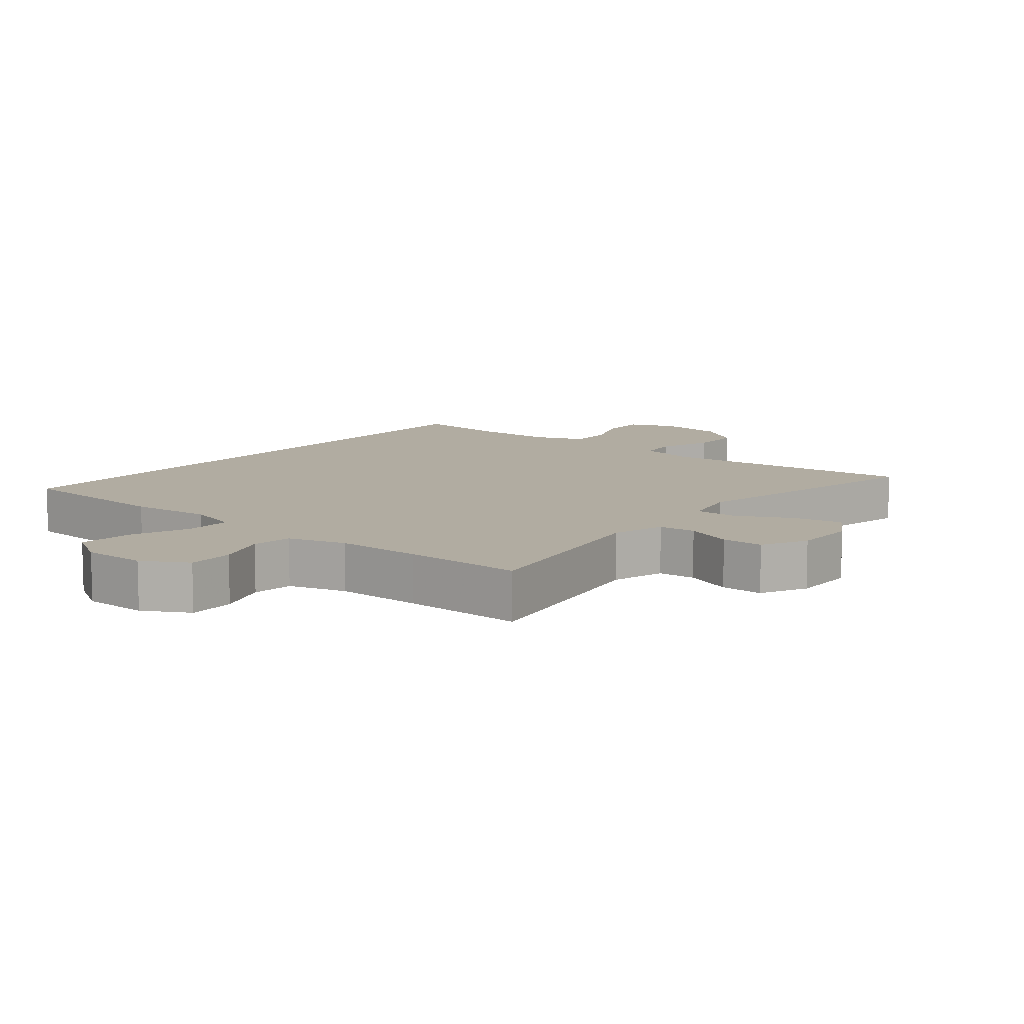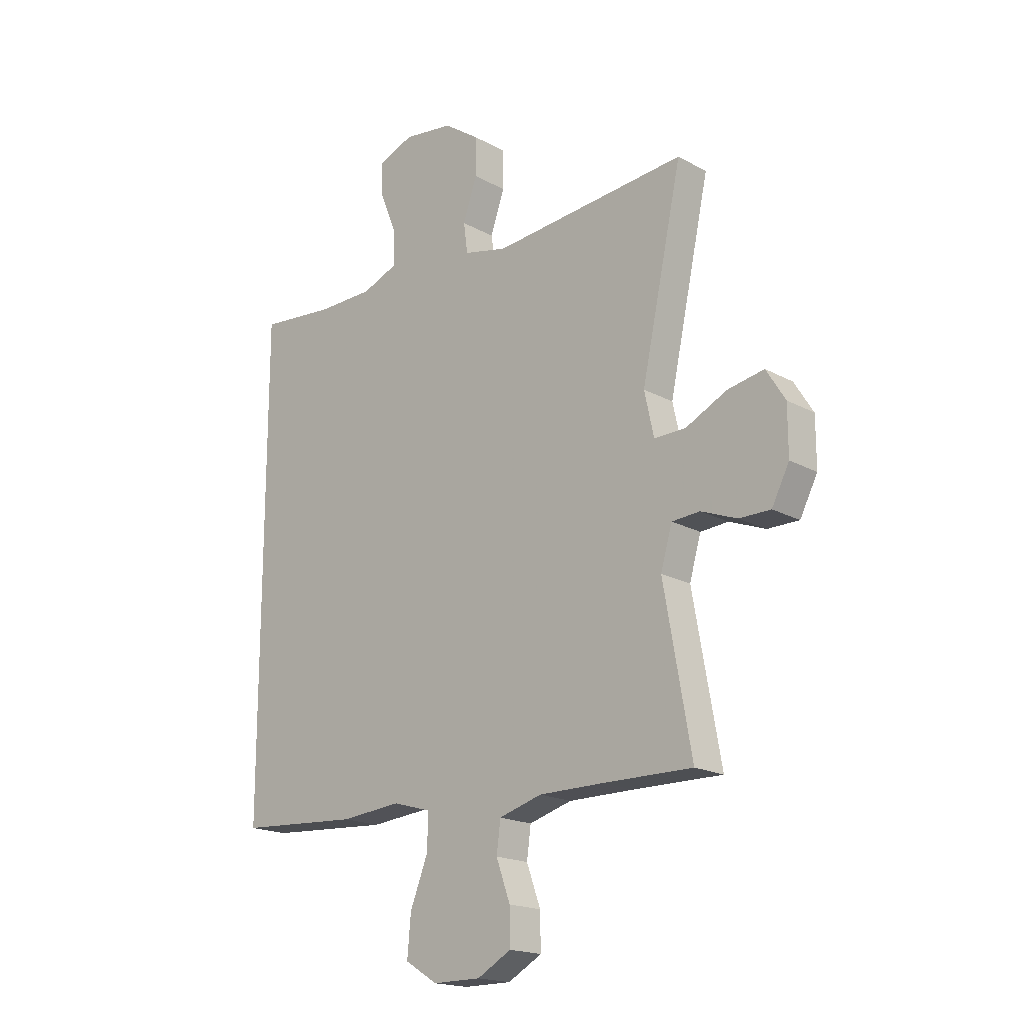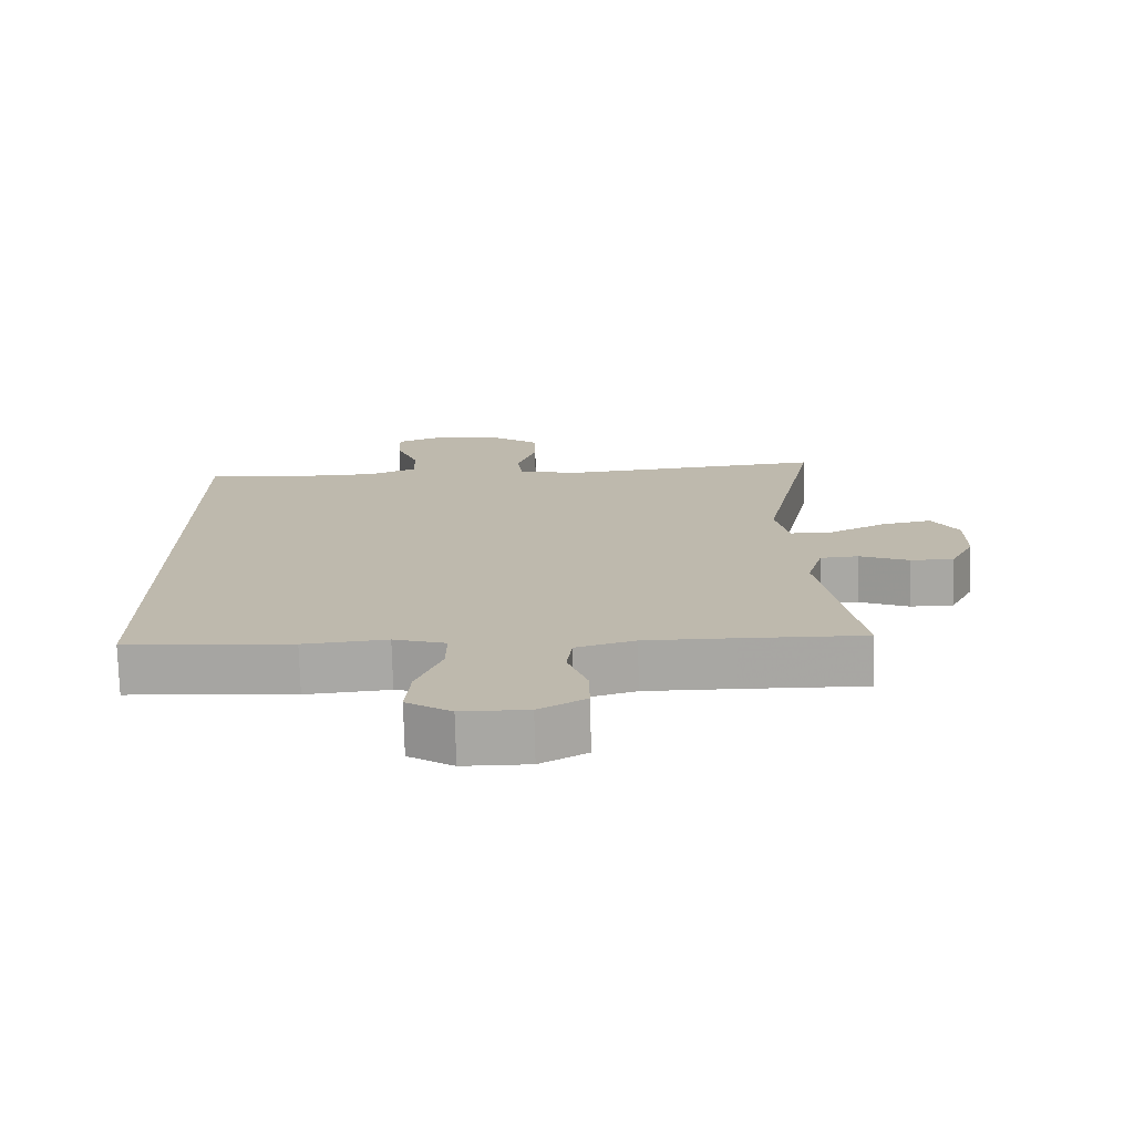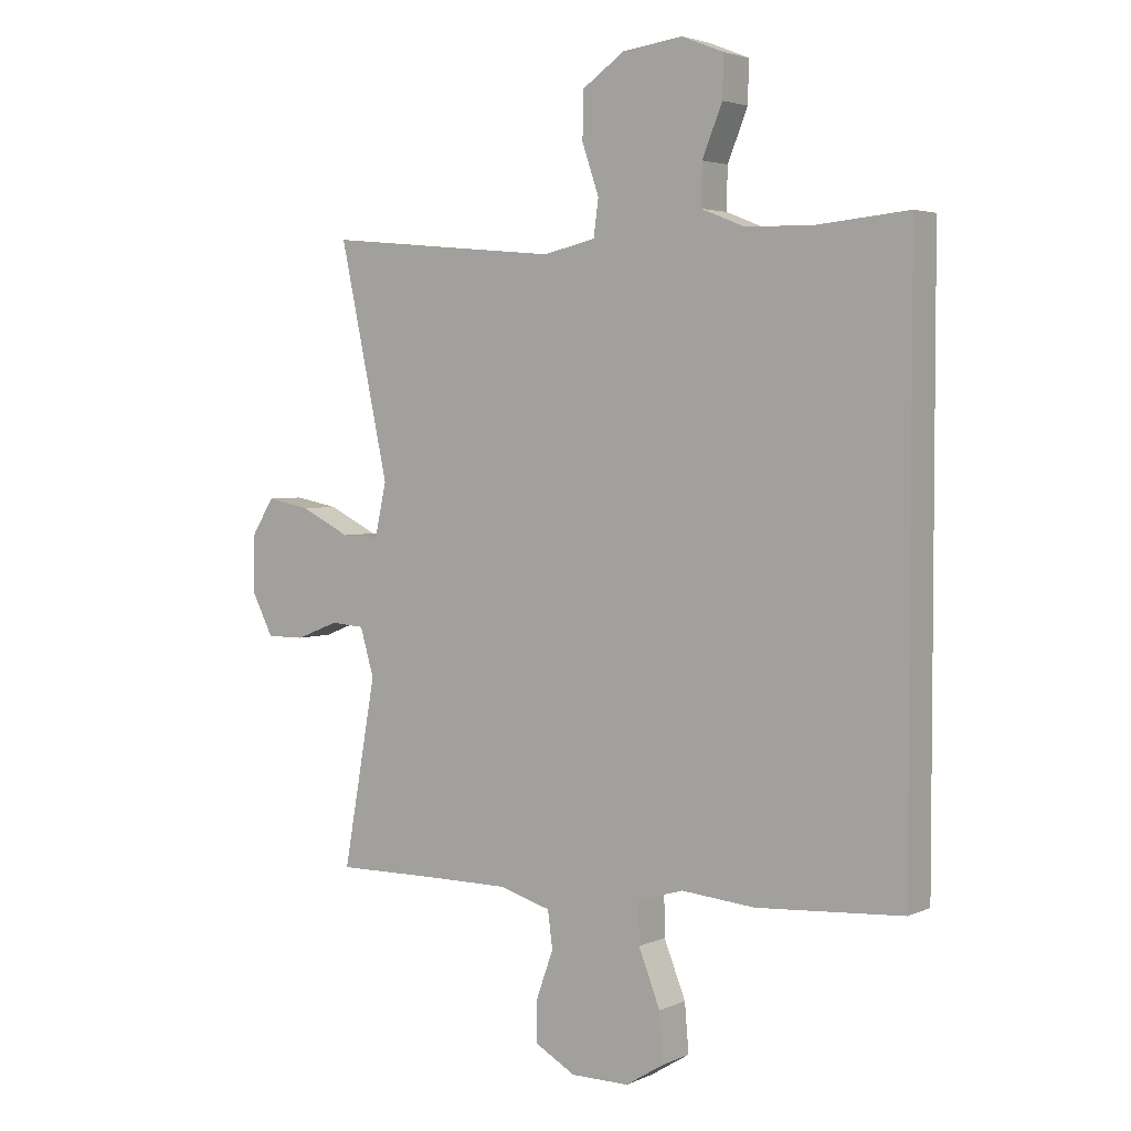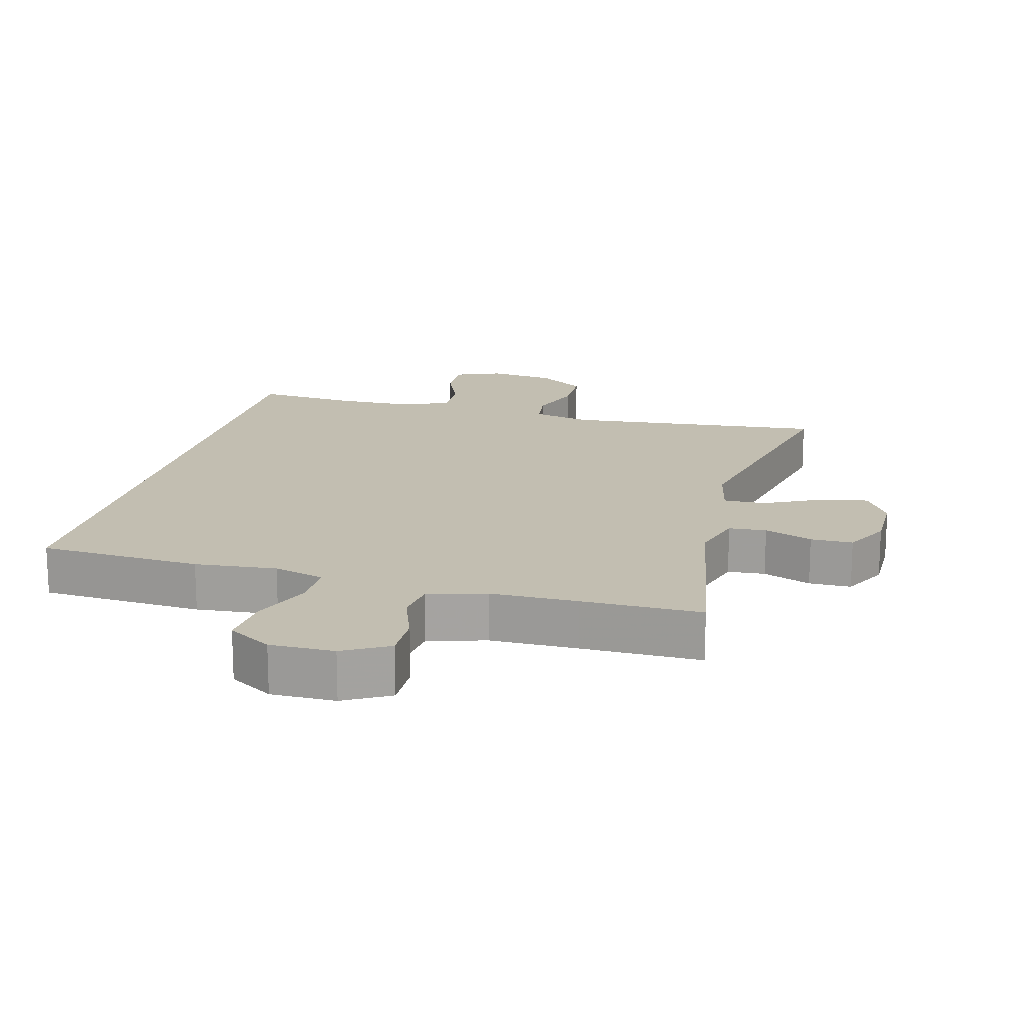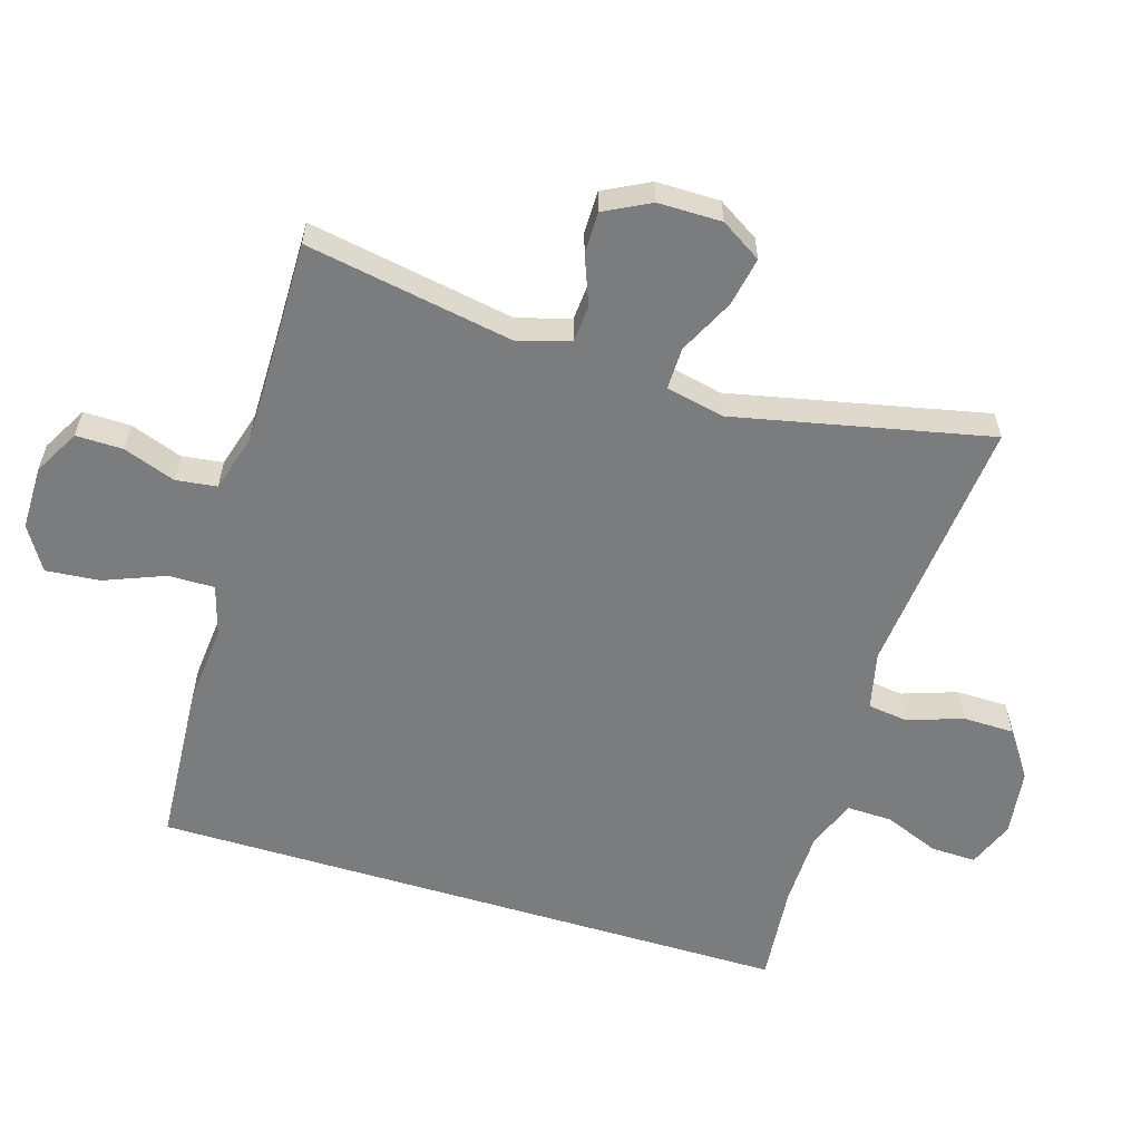
<metadata>
{"format":"obj","ext":"obj","renderer":"f3d","projection":"perspective","resolution":1024,"background":"white","views":[{"elev":10.2,"azim":-141.0,"up":"+Y"},{"elev":-18.4,"azim":-136.5,"up":"+Z"},{"elev":-74.5,"azim":-178.6,"up":"+Z"},{"elev":3.5,"azim":34.9,"up":"+Z"},{"elev":17.1,"azim":-165.5,"up":"+Y"},{"elev":-58.6,"azim":-107.0,"up":"+Y"}]}
</metadata>
<code>
v -0.5 0.07 0.5
v -0.109 0.07 0.463
v -0.022 0.07 0.483
v -0.014 0.07 0.543
v -0.042 0.07 0.625
v -0.041 0.07 0.702
v 0.03 0.07 0.751
v 0.13 0.07 0.764
v 0.2 0.07 0.736
v 0.198 0.07 0.668
v 0.165 0.07 0.586
v 0.163 0.07 0.518
v 0.236 0.07 0.489
v 0.35 0.07 0.487
v 0.5 0.07 0.501
v 0.5 0.07 -0.463
v 0.257 0.07 -0.479
v 0.135 0.07 -0.468
v 0.059 0.07 -0.49
v 0.06 0.07 -0.559
v 0.096 0.07 -0.65
v 0.103 0.07 -0.73
v 0.038 0.07 -0.77
v -0.058 0.07 -0.77
v -0.126 0.07 -0.732
v -0.125 0.07 -0.662
v -0.097 0.07 -0.584
v -0.105 0.07 -0.523
v -0.191 0.07 -0.498
v -0.321 0.07 -0.498
v -0.5 0.07 -0.5
v -0.445 0.07 -0.191
v -0.468 0.07 -0.112
v -0.524 0.07 -0.108
v -0.596 0.07 -0.136
v -0.659 0.07 -0.136
v -0.694 0.07 -0.068
v -0.694 0.07 0.027
v -0.656 0.07 0.088
v -0.583 0.07 0.074
v -0.5 0.07 0.033
v -0.437 0.07 0.032
v -0.418 0.07 0.119
v -0.5 0 0.5
v -0.109 0 0.463
v -0.022 0 0.483
v -0.014 0 0.543
v -0.042 0 0.625
v -0.041 0 0.702
v 0.03 0 0.751
v 0.13 0 0.764
v 0.2 0 0.736
v 0.198 0 0.668
v 0.165 0 0.586
v 0.163 0 0.518
v 0.236 0 0.489
v 0.35 0 0.487
v 0.5 0 0.501
v 0.5 0 -0.463
v 0.257 0 -0.479
v 0.135 0 -0.468
v 0.059 0 -0.49
v 0.06 0 -0.559
v 0.096 0 -0.65
v 0.103 0 -0.73
v 0.038 0 -0.77
v -0.058 0 -0.77
v -0.126 0 -0.732
v -0.125 0 -0.662
v -0.097 0 -0.584
v -0.105 0 -0.523
v -0.191 0 -0.498
v -0.321 0 -0.498
v -0.5 0 -0.5
v -0.445 0 -0.191
v -0.468 0 -0.112
v -0.524 0 -0.108
v -0.596 0 -0.136
v -0.659 0 -0.136
v -0.694 0 -0.068
v -0.694 0 0.027
v -0.656 0 0.088
v -0.583 0 0.074
v -0.5 0 0.033
v -0.437 0 0.032
v -0.418 0 0.119
f 39 40 41
f 38 39 41
f 37 38 41
f 36 37 41
f 35 36 41
f 34 35 41
f 33 34 41 42
f 32 33 42 43
f 30 31 32
f 29 30 32 43
f 25 26 27
f 24 25 27
f 23 24 27
f 22 23 27
f 21 22 27
f 20 21 27
f 19 20 27 28
f 43 1 2
f 29 43 2
f 28 29 2
f 19 28 2
f 18 19 2
f 16 17 18
f 15 16 18
f 14 15 18
f 9 10 11
f 8 9 11
f 7 8 11
f 6 7 11
f 5 6 11
f 4 5 11
f 3 4 11 12
f 18 2 3
f 14 18 3
f 13 14 3
f 3 12 13
f 84 83 82
f 84 82 81
f 84 81 80
f 84 80 79
f 84 79 78
f 84 78 77
f 85 84 77 76
f 86 85 76 75
f 75 74 73
f 86 75 73 72
f 70 69 68
f 70 68 67
f 70 67 66
f 70 66 65
f 70 65 64
f 70 64 63
f 71 70 63 62
f 45 44 86
f 45 86 72
f 45 72 71
f 45 71 62
f 45 62 61
f 61 60 59
f 61 59 58
f 61 58 57
f 54 53 52
f 54 52 51
f 54 51 50
f 54 50 49
f 54 49 48
f 54 48 47
f 55 54 47 46
f 46 45 61
f 46 61 57
f 46 57 56
f 56 55 46
f 1 44 45 2
f 2 45 46 3
f 3 46 47 4
f 4 47 48 5
f 5 48 49 6
f 6 49 50 7
f 7 50 51 8
f 8 51 52 9
f 9 52 53 10
f 10 53 54 11
f 11 54 55 12
f 12 55 56 13
f 13 56 57 14
f 14 57 58 15
f 15 58 59 16
f 16 59 60 17
f 17 60 61 18
f 18 61 62 19
f 19 62 63 20
f 20 63 64 21
f 21 64 65 22
f 22 65 66 23
f 23 66 67 24
f 24 67 68 25
f 25 68 69 26
f 26 69 70 27
f 27 70 71 28
f 28 71 72 29
f 29 72 73 30
f 30 73 74 31
f 31 74 75 32
f 32 75 76 33
f 33 76 77 34
f 34 77 78 35
f 35 78 79 36
f 36 79 80 37
f 37 80 81 38
f 38 81 82 39
f 39 82 83 40
f 40 83 84 41
f 41 84 85 42
f 42 85 86 43
f 43 86 44 1

</code>
